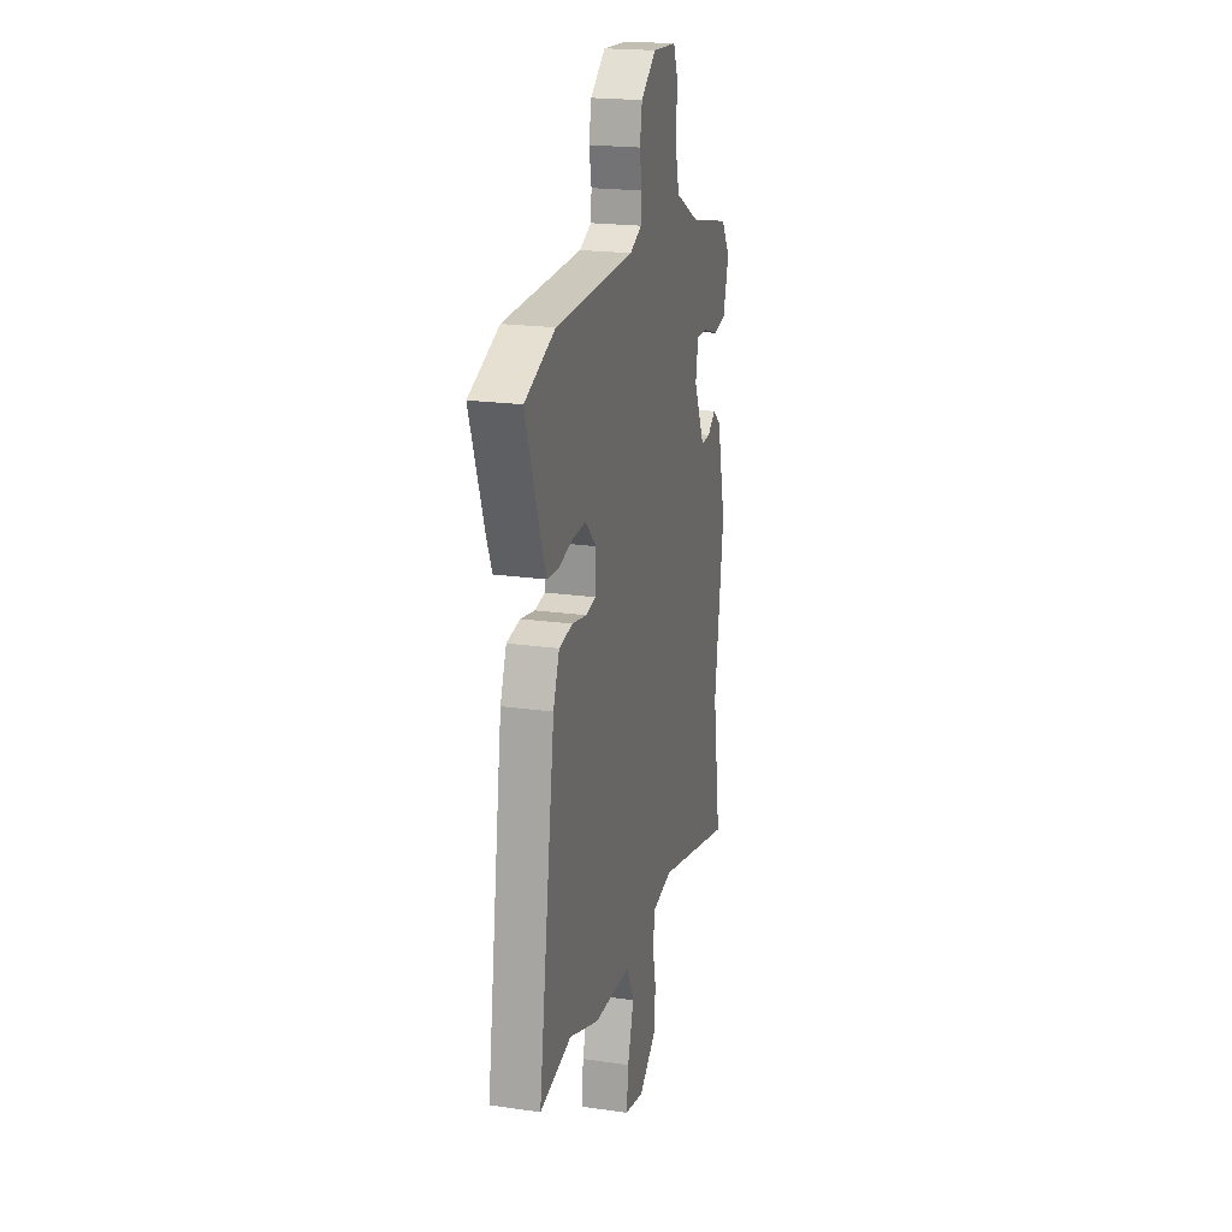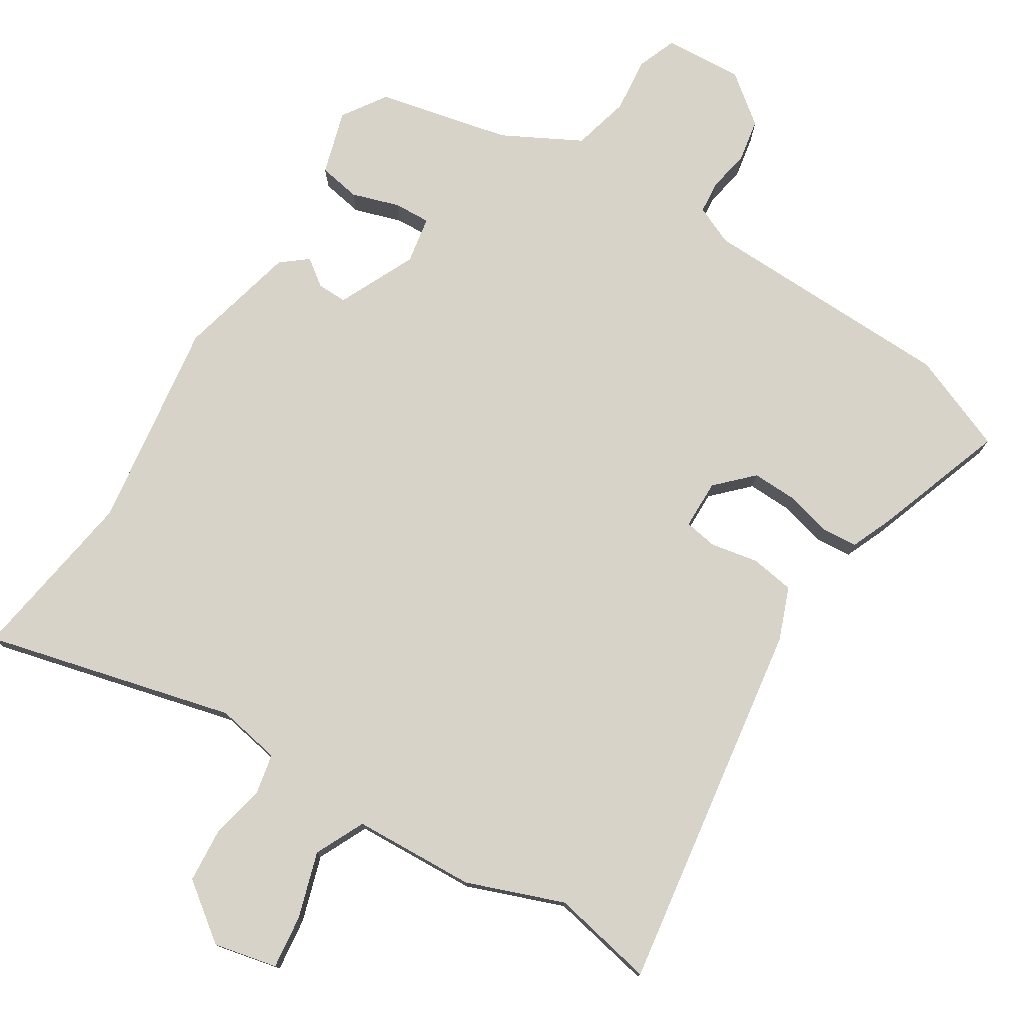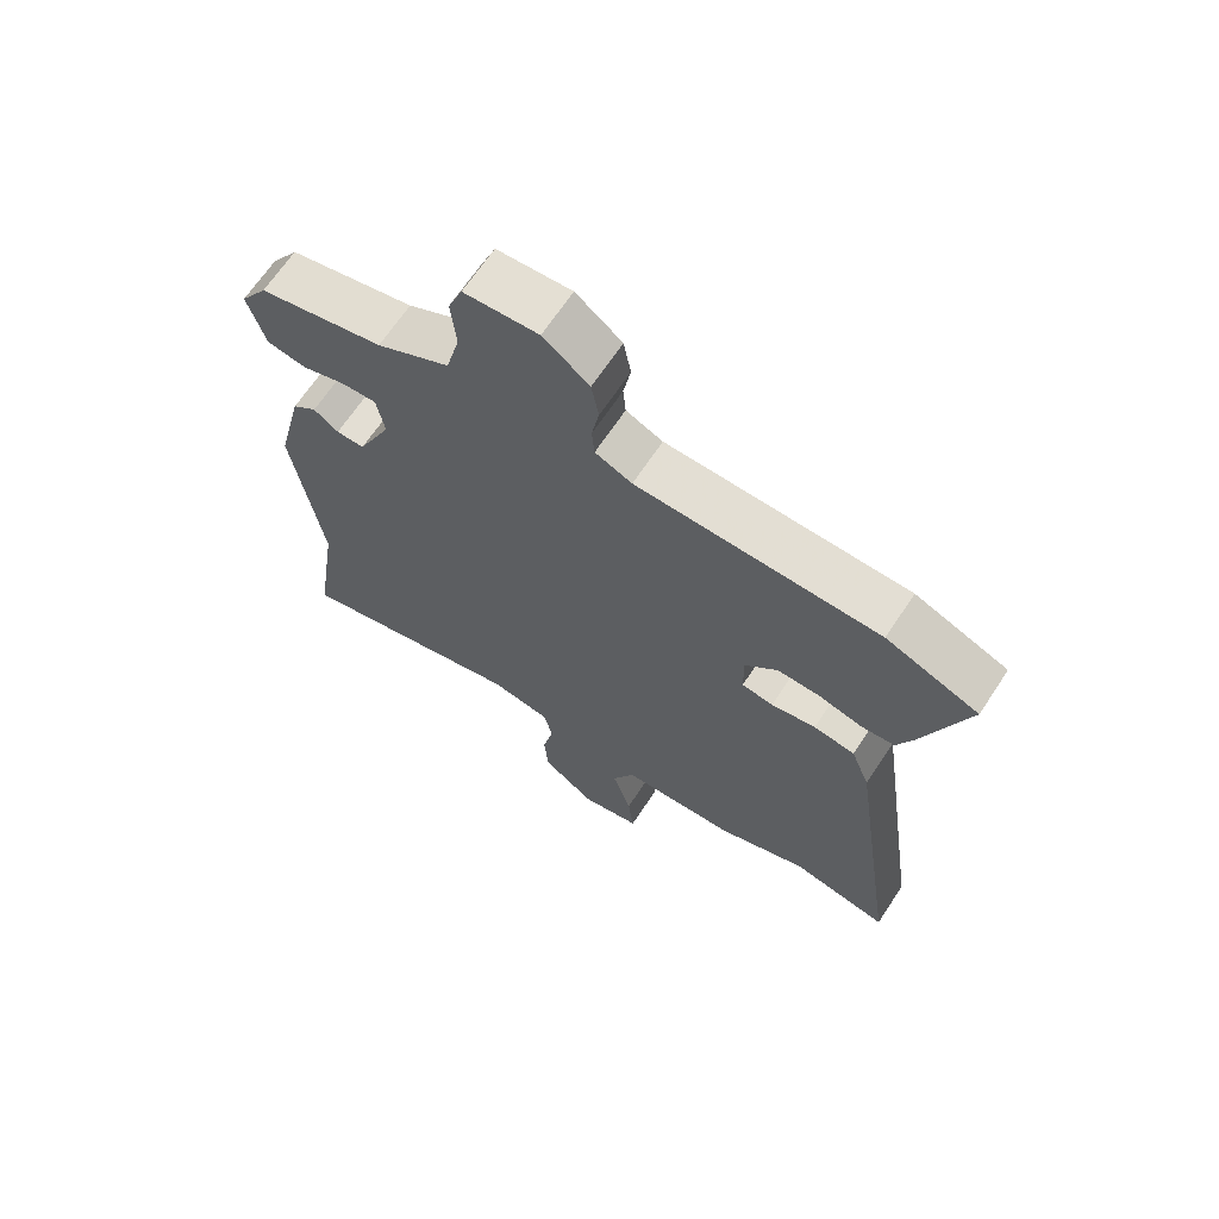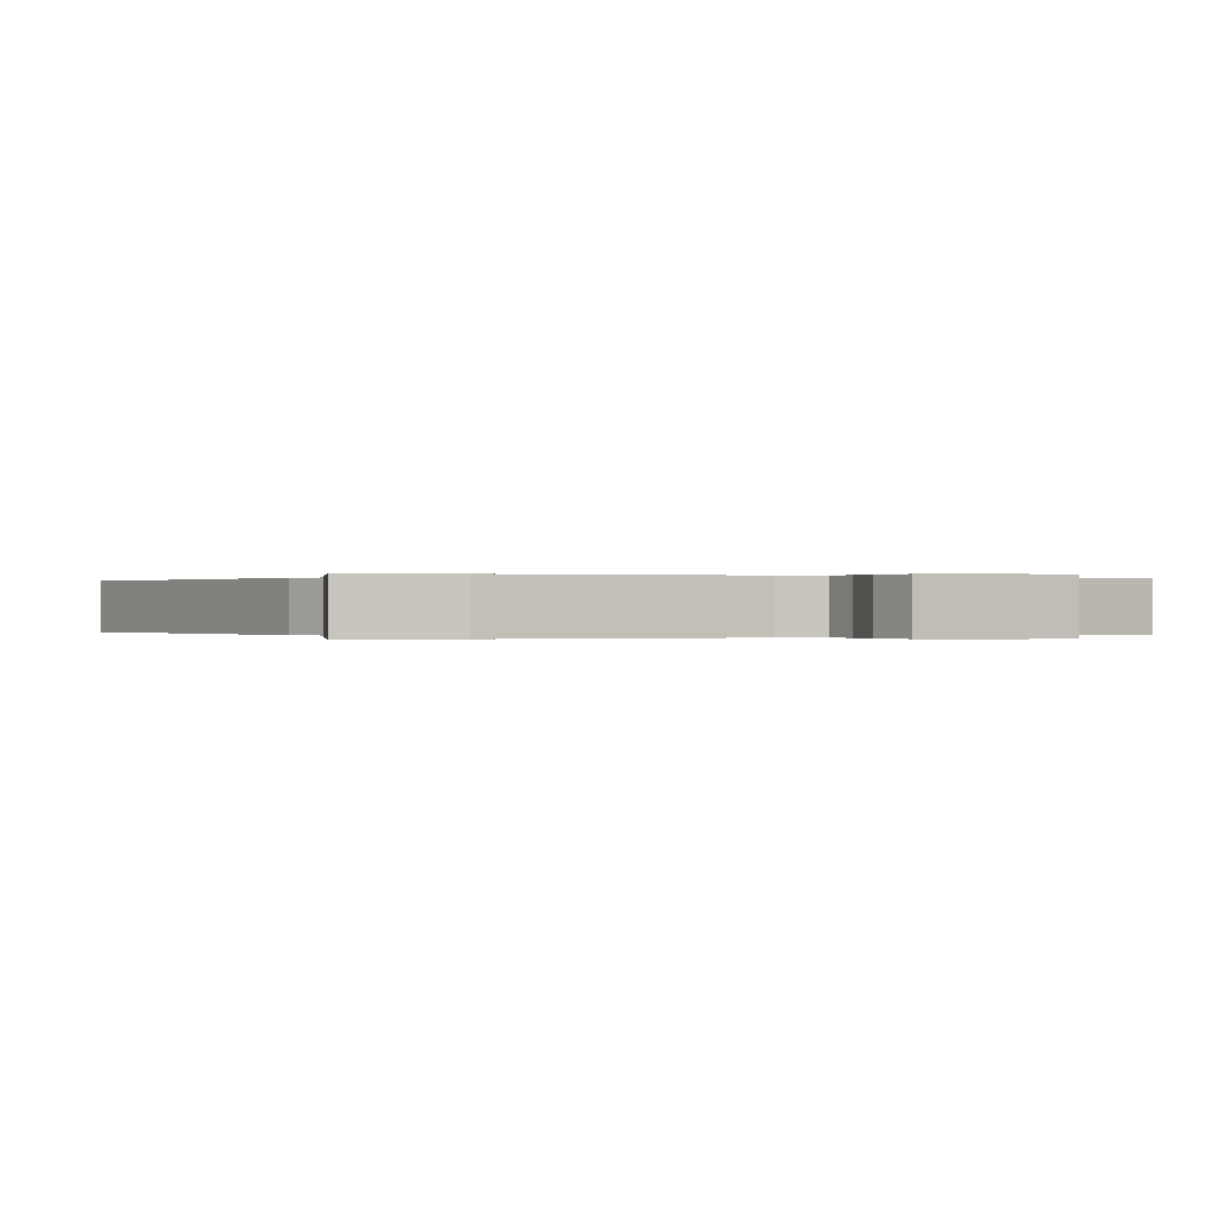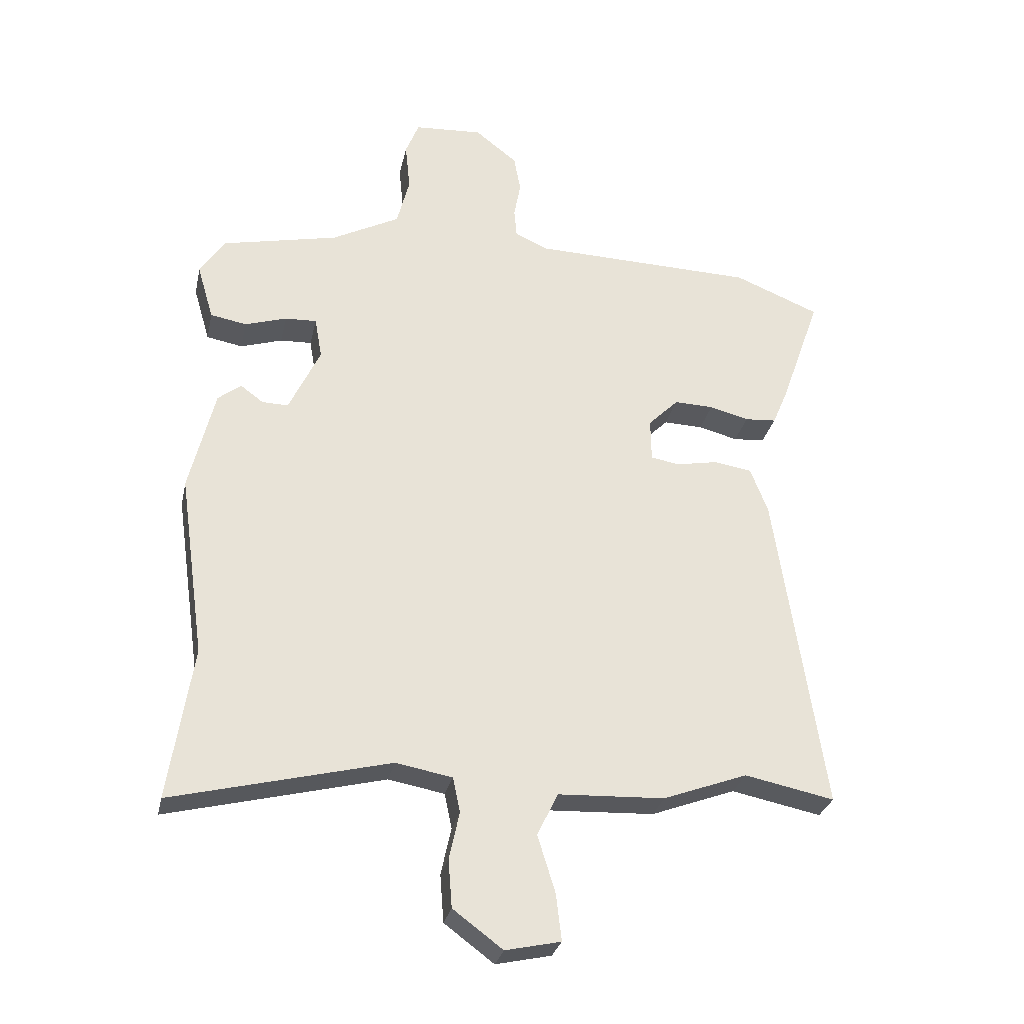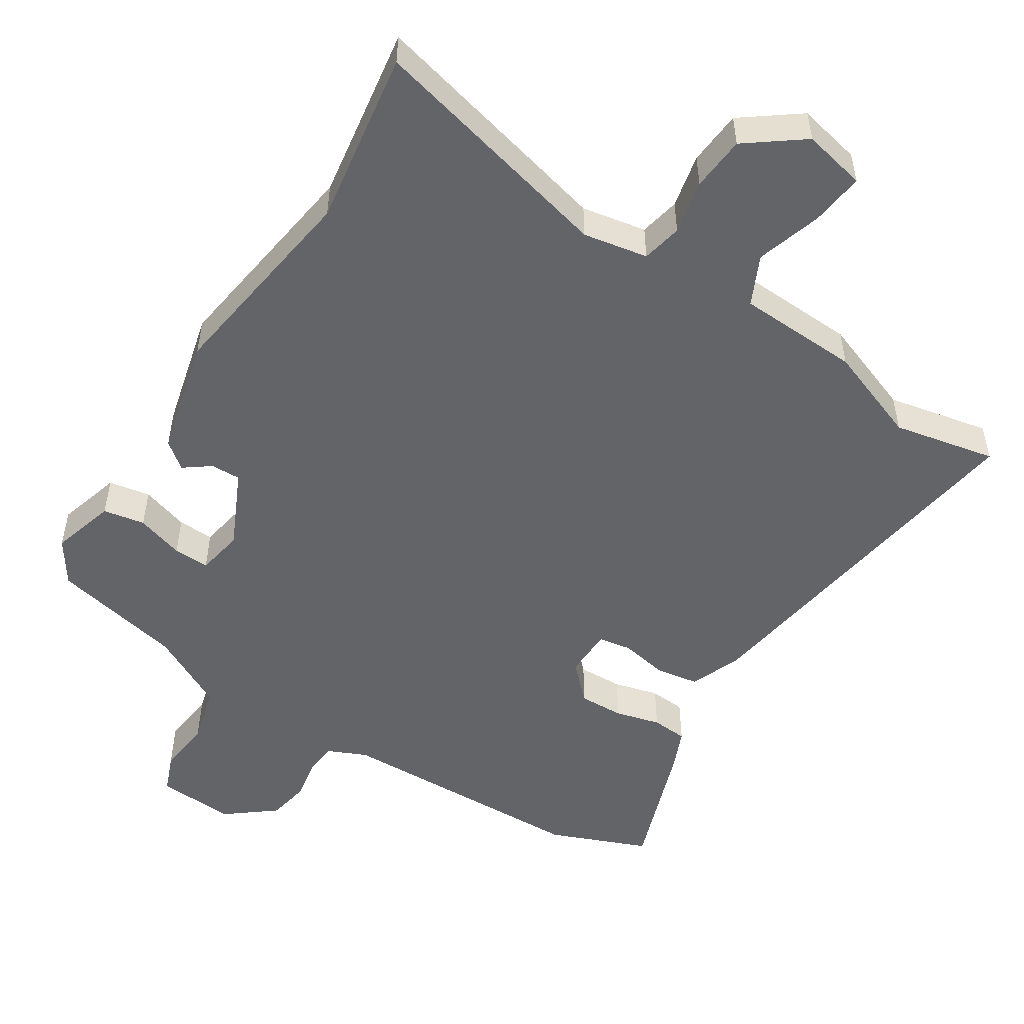
<metadata>
{"format":"obj","ext":"obj","renderer":"f3d","projection":"perspective","resolution":1024,"background":"white","views":[{"elev":20.7,"azim":-75.5,"up":"+Z"},{"elev":76.7,"azim":-148.1,"up":"+Y"},{"elev":66.9,"azim":-146.5,"up":"+Z"},{"elev":0.0,"azim":-26.3,"up":"+Y"},{"elev":-29.4,"azim":167.9,"up":"+Z"},{"elev":-51.3,"azim":147.5,"up":"+Y"}]}
</metadata>
<code>
v 0.485 0.07 0.446
v 0.527 0.07 0.383
v 0.5 0.07 0.291
v 0.44 0.07 0.28
v 0.371 0.07 0.302
v 0.319 0.07 0.304
v 0.307 0.07 0.236
v 0.359 0.07 0.125
v 0.402 0.07 0.126
v 0.44 0.07 0.154
v 0.478 0.07 0.124
v 0.52 0.07 -0.048
v 0.477 0.07 -0.35
v 0.516 0.07 -0.603
v 0.157 0.07 -0.513
v 0.064 0.07 -0.53
v 0.052 0.07 -0.588
v 0.069 0.07 -0.666
v 0.063 0.07 -0.745
v -0.019 0.07 -0.806
v -0.11 0.07 -0.786
v -0.101 0.07 -0.709
v -0.072 0.07 -0.615
v -0.106 0.07 -0.544
v -0.282 0.07 -0.536
v -0.421 0.07 -0.484
v -0.569 0.07 -0.514
v -0.49 0.07 0.022
v -0.461 0.07 0.097
v -0.398 0.07 0.107
v -0.33 0.07 0.094
v -0.282 0.07 0.102
v -0.281 0.07 0.173
v -0.331 0.07 0.223
v -0.396 0.07 0.221
v -0.461 0.07 0.204
v -0.513 0.07 0.208
v -0.538 0.07 0.267
v -0.605 0.07 0.457
v -0.464 0.07 0.514
v -0.096 0.07 0.524
v -0.04 0.07 0.549
v -0.036 0.07 0.596
v -0.047 0.07 0.656
v -0.036 0.07 0.717
v 0.034 0.07 0.772
v 0.147 0.07 0.765
v 0.169 0.07 0.709
v 0.161 0.07 0.629
v 0.182 0.07 0.547
v 0.294 0.07 0.488
v 0.485 0 0.446
v 0.527 0 0.383
v 0.5 0 0.291
v 0.44 0 0.28
v 0.371 0 0.302
v 0.319 0 0.304
v 0.307 0 0.236
v 0.359 0 0.125
v 0.402 0 0.126
v 0.44 0 0.154
v 0.478 0 0.124
v 0.52 0 -0.048
v 0.477 0 -0.35
v 0.516 0 -0.603
v 0.157 0 -0.513
v 0.064 0 -0.53
v 0.052 0 -0.588
v 0.069 0 -0.666
v 0.063 0 -0.745
v -0.019 0 -0.806
v -0.11 0 -0.786
v -0.101 0 -0.709
v -0.072 0 -0.615
v -0.106 0 -0.544
v -0.282 0 -0.536
v -0.421 0 -0.484
v -0.569 0 -0.514
v -0.49 0 0.022
v -0.461 0 0.097
v -0.398 0 0.107
v -0.33 0 0.094
v -0.282 0 0.102
v -0.281 0 0.173
v -0.331 0 0.223
v -0.396 0 0.221
v -0.461 0 0.204
v -0.513 0 0.208
v -0.538 0 0.267
v -0.605 0 0.457
v -0.464 0 0.514
v -0.096 0 0.524
v -0.04 0 0.549
v -0.036 0 0.596
v -0.047 0 0.656
v -0.036 0 0.717
v 0.034 0 0.772
v 0.147 0 0.765
v 0.169 0 0.709
v 0.161 0 0.629
v 0.182 0 0.547
v 0.294 0 0.488
f 46 47 48 49
f 46 49 50
f 43 44 45 46
f 42 43 46 50
f 41 42 50 51
f 35 36 37 38
f 34 35 38 39
f 28 29 30 31
f 26 27 28 31
f 24 25 26 31
f 23 24 31 32
f 20 21 22 23
f 18 19 20 23
f 17 18 23 32
f 16 17 32 33
f 13 14 15
f 13 15 16 33
f 9 10 11 12
f 8 9 12 13
f 7 8 13 33
f 2 3 4 5
f 2 5 6
f 1 2 6
f 51 1 6
f 34 39 40 41
f 33 34 41 51
f 6 7 33 51
f 100 99 98 97
f 101 100 97
f 97 96 95 94
f 101 97 94 93
f 102 101 93 92
f 89 88 87 86
f 90 89 86 85
f 82 81 80 79
f 82 79 78 77
f 82 77 76 75
f 83 82 75 74
f 74 73 72 71
f 74 71 70 69
f 83 74 69 68
f 84 83 68 67
f 66 65 64
f 84 67 66 64
f 63 62 61 60
f 64 63 60 59
f 84 64 59 58
f 56 55 54 53
f 57 56 53
f 57 53 52
f 57 52 102
f 92 91 90 85
f 102 92 85 84
f 102 84 58 57
f 1 52 53 2
f 2 53 54 3
f 3 54 55 4
f 4 55 56 5
f 5 56 57 6
f 6 57 58 7
f 7 58 59 8
f 8 59 60 9
f 9 60 61 10
f 10 61 62 11
f 11 62 63 12
f 12 63 64 13
f 13 64 65 14
f 14 65 66 15
f 15 66 67 16
f 16 67 68 17
f 17 68 69 18
f 18 69 70 19
f 19 70 71 20
f 20 71 72 21
f 21 72 73 22
f 22 73 74 23
f 23 74 75 24
f 24 75 76 25
f 25 76 77 26
f 26 77 78 27
f 27 78 79 28
f 28 79 80 29
f 29 80 81 30
f 30 81 82 31
f 31 82 83 32
f 32 83 84 33
f 33 84 85 34
f 34 85 86 35
f 35 86 87 36
f 36 87 88 37
f 37 88 89 38
f 38 89 90 39
f 39 90 91 40
f 40 91 92 41
f 41 92 93 42
f 42 93 94 43
f 43 94 95 44
f 44 95 96 45
f 45 96 97 46
f 46 97 98 47
f 47 98 99 48
f 48 99 100 49
f 49 100 101 50
f 50 101 102 51
f 51 102 52 1

</code>
